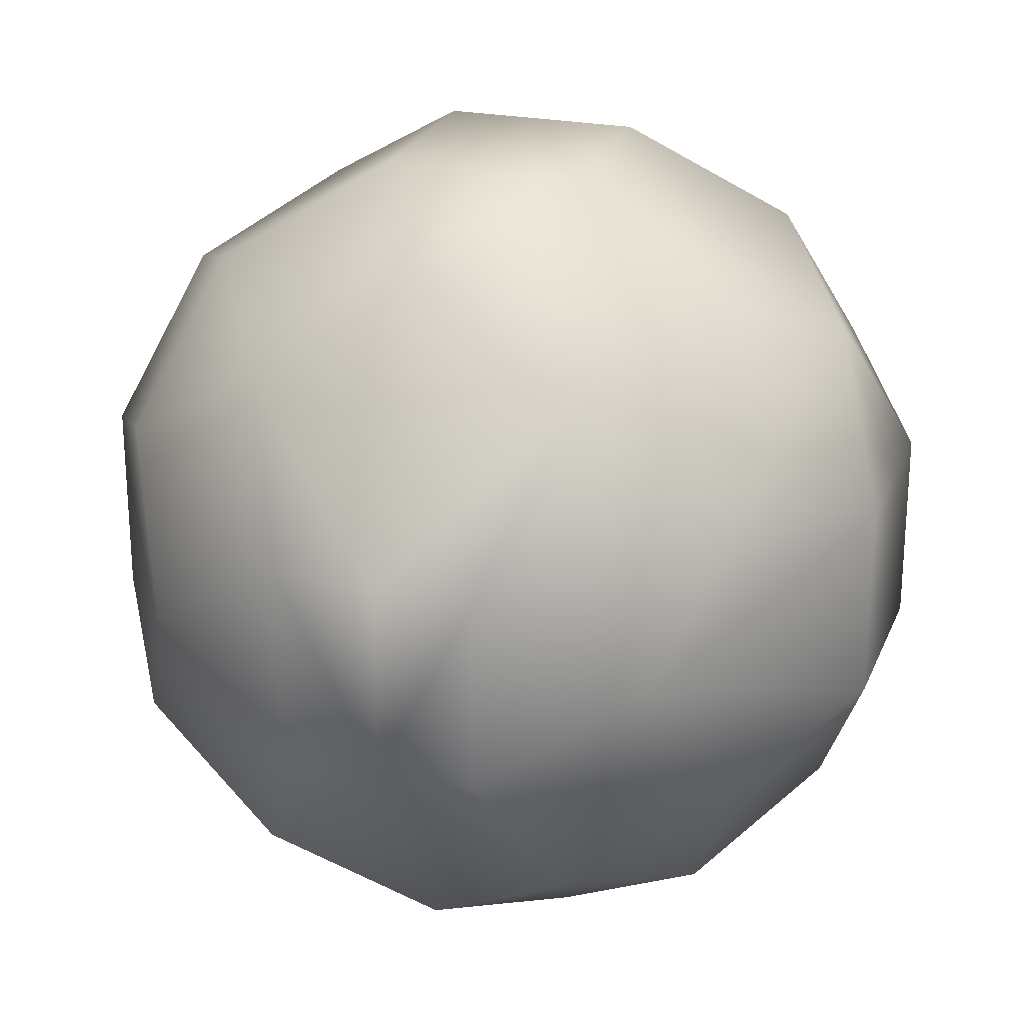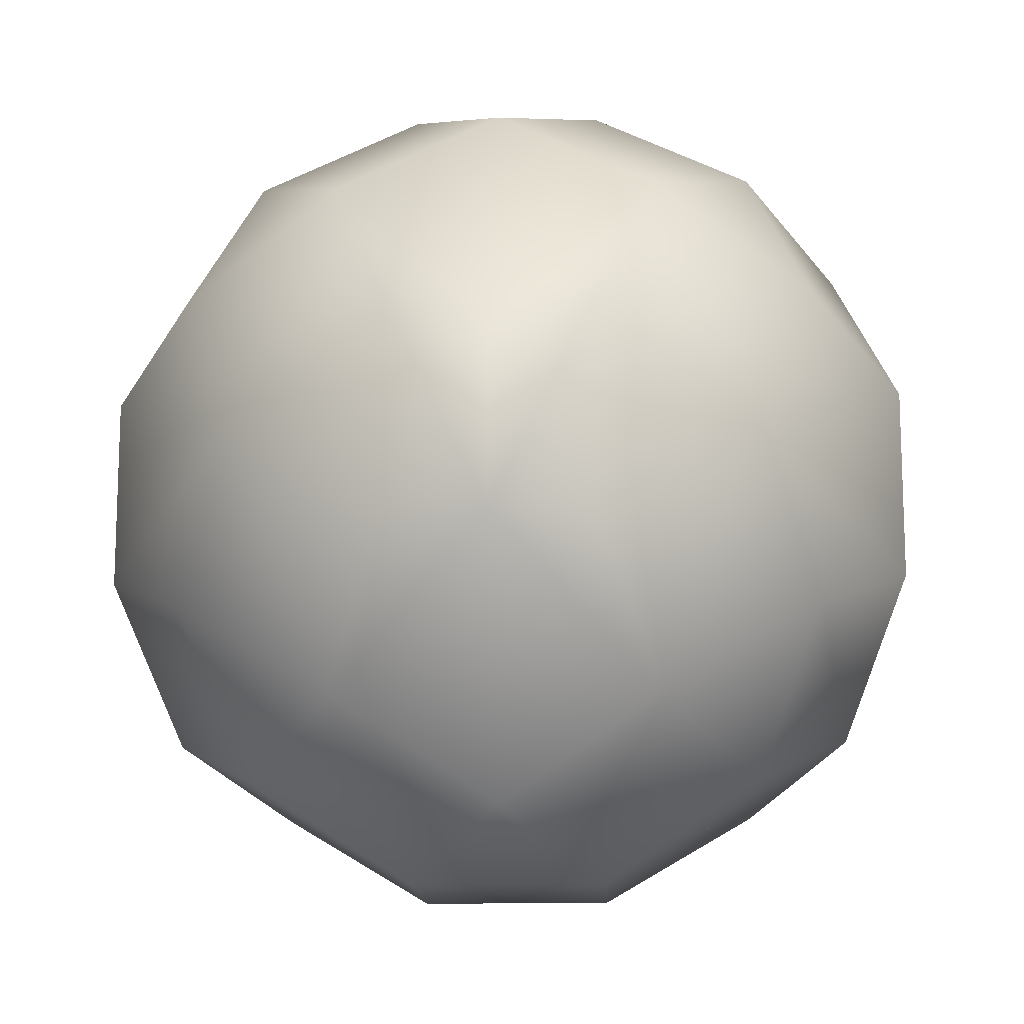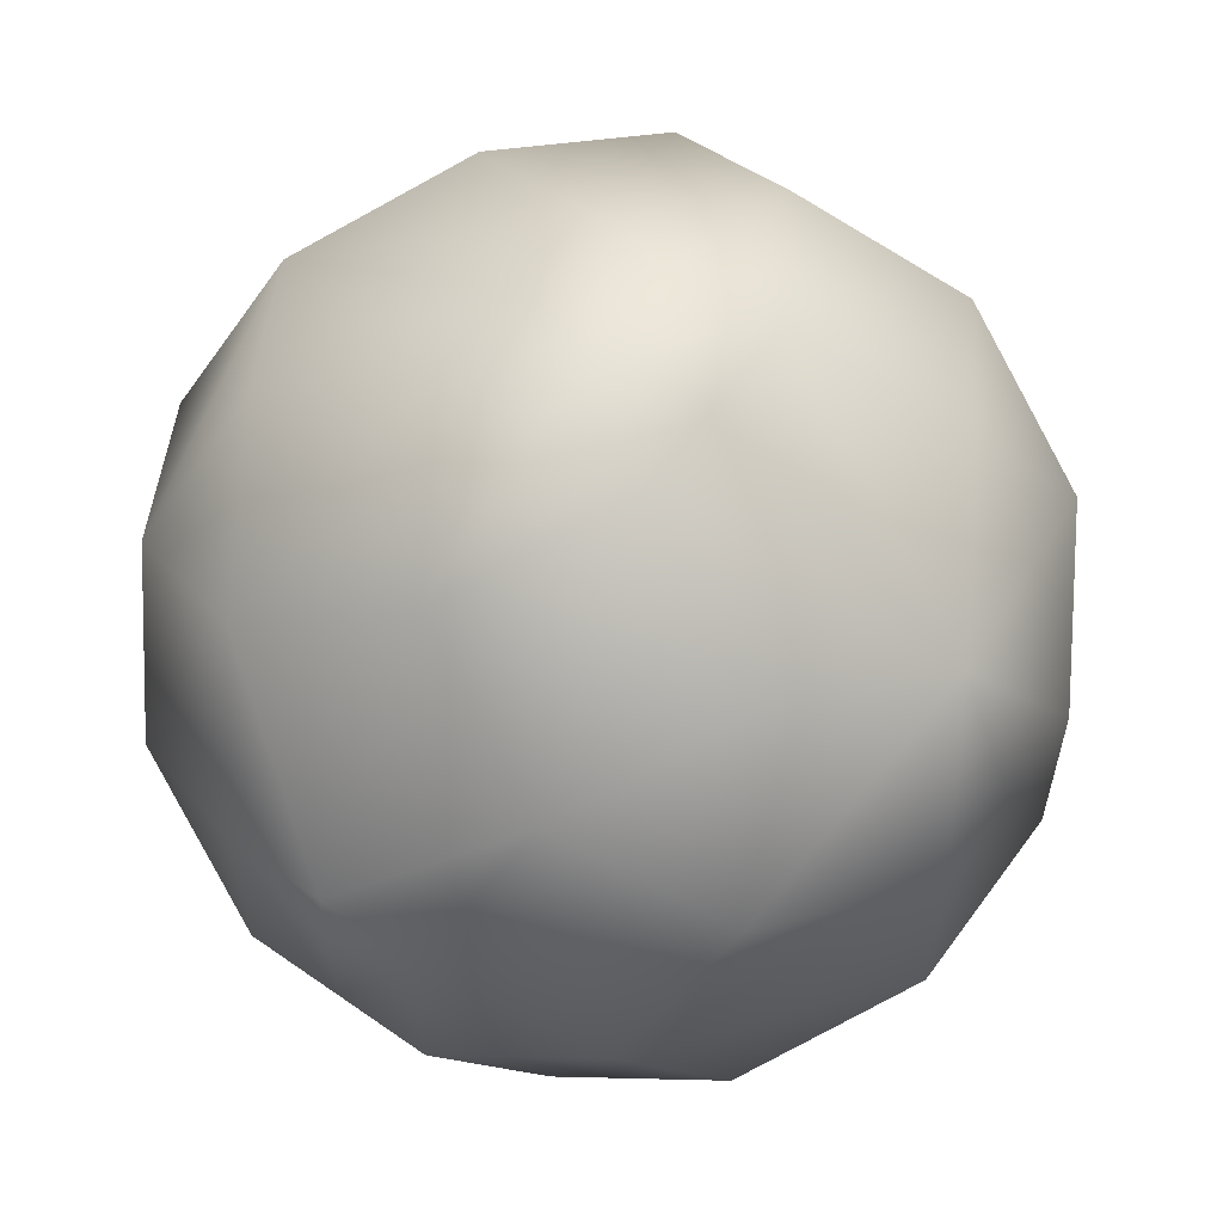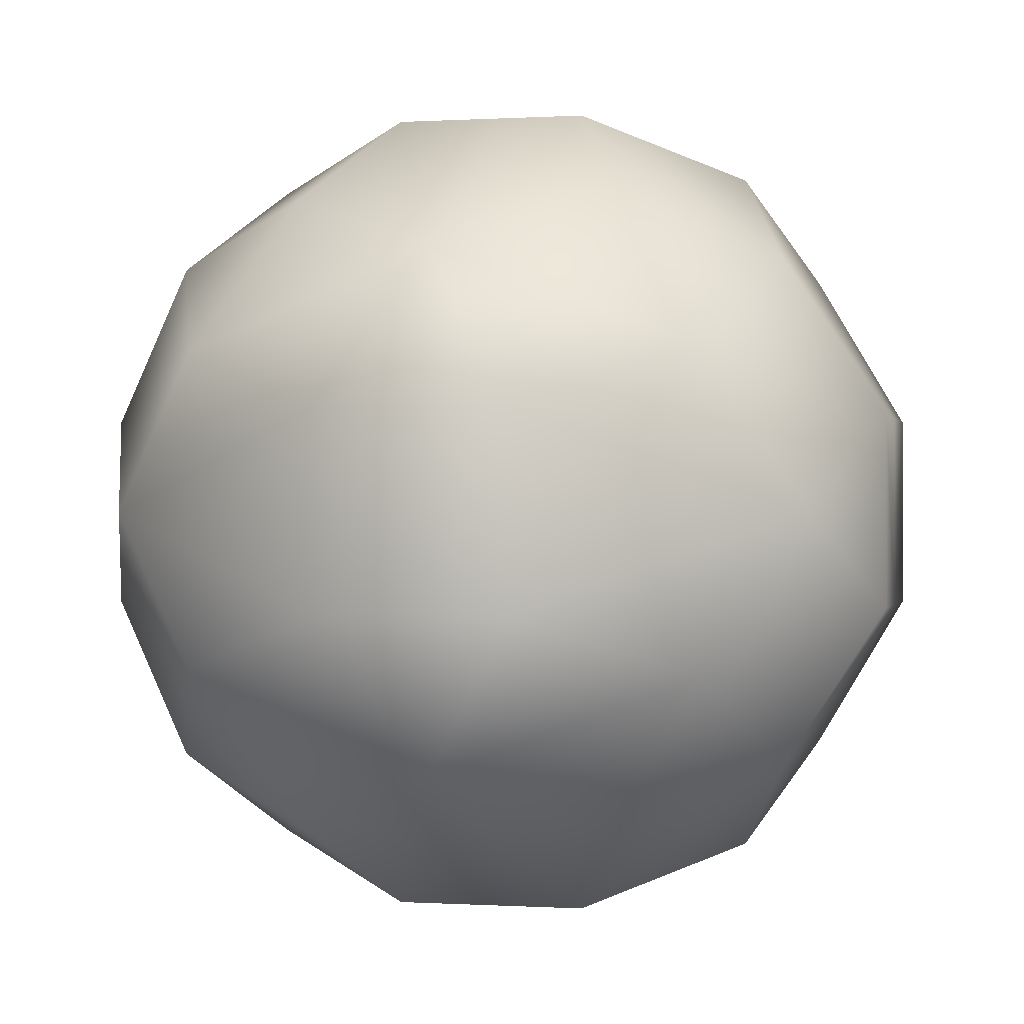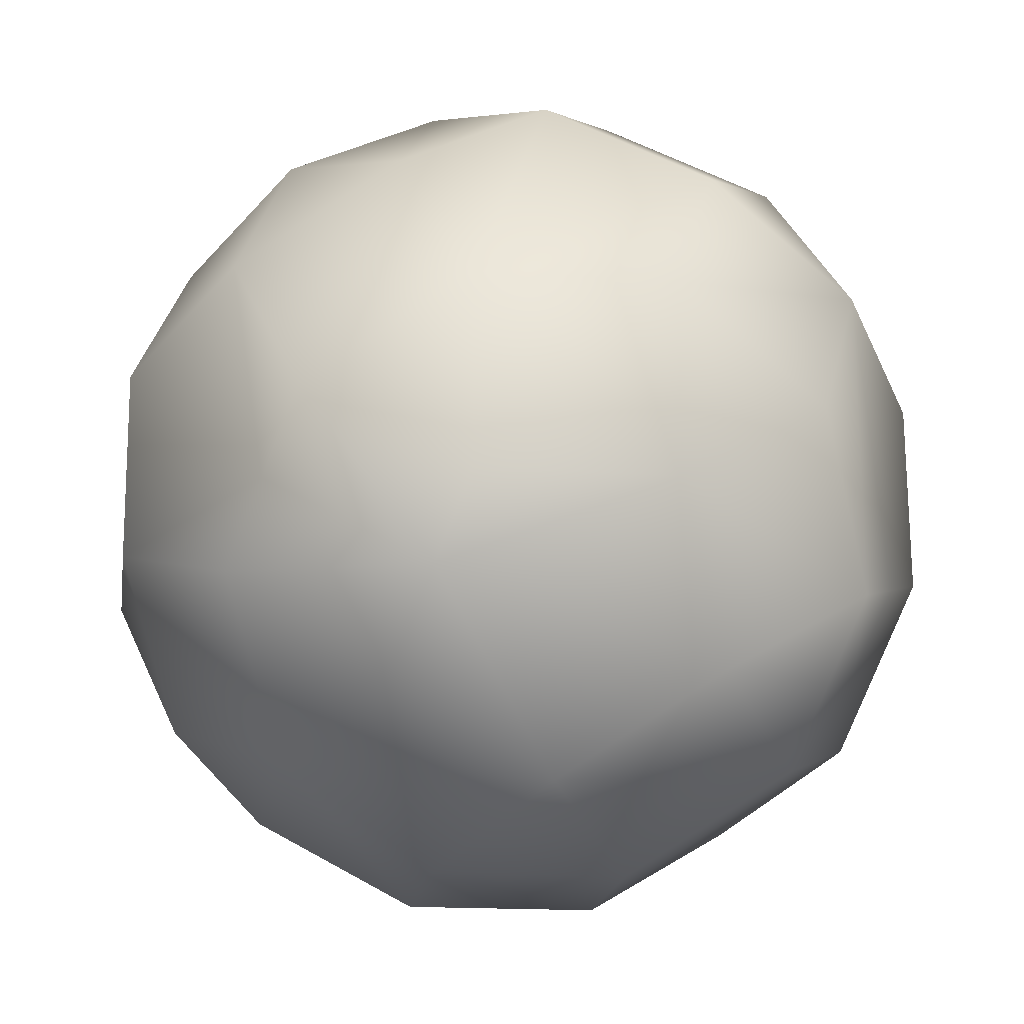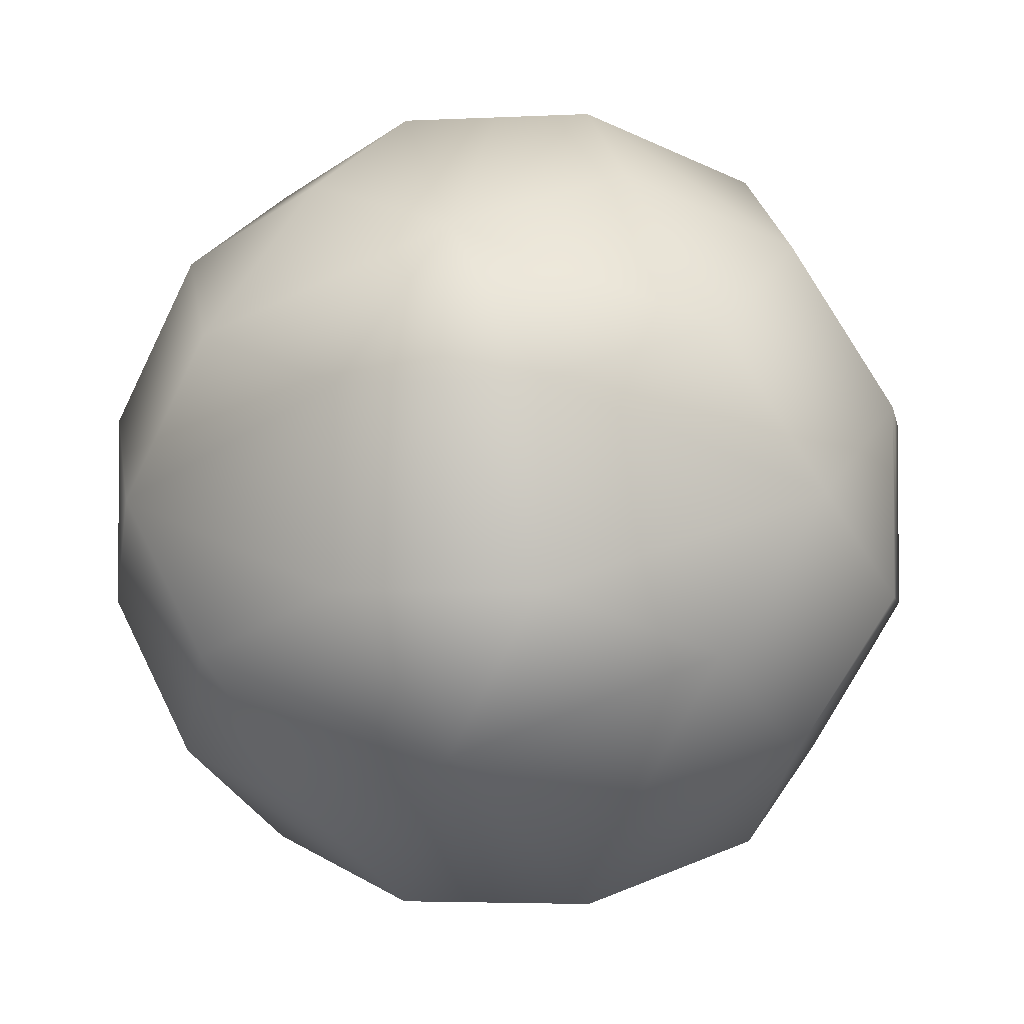
<metadata>
{"format":"obj","ext":"obj","renderer":"f3d","projection":"perspective","resolution":1024,"background":"white","views":[{"elev":24.4,"azim":-26.6,"up":"+Y"},{"elev":-14.1,"azim":138.1,"up":"+Y"},{"elev":59.5,"azim":-9.2,"up":"+Y"},{"elev":0.0,"azim":58.3,"up":"+Y"},{"elev":50.8,"azim":-58.1,"up":"+Z"},{"elev":-3.5,"azim":54.8,"up":"+Y"}]}
</metadata>
<code>
v 6.257 2.089 6.257
v 7.734 2.089 4.78
v 5.344 5.469 5.344
v 6.257 -2.089 6.257
v 5.344 -5.469 5.344
v 7.734 -2.089 4.78
v 9.211 0 -1.477
v 4.78 2.089 7.734
v 8.647 3.38 0.9129
v 4.78 -2.089 7.734
v -1.477 0 9.211
v 8.647 -3.38 0.9129
v 0.9129 3.38 8.647
v 6.257 6.76 1.477
v 0.9129 -3.38 8.647
v 6.257 -6.76 1.477
v 7.17 -5.469 -2.39
v 7.17 5.469 -2.39
v 1.477 6.76 6.257
v 2.954 8.849 -0
v -2.39 -5.469 7.17
v -2.39 5.469 7.17
v 1.477 -6.76 6.257
v 2.954 -8.849 -0
v 7.734 -2.089 -4.78
v 7.734 2.089 -4.78
v 0 8.849 2.954
v -4.78 -2.089 7.734
v -4.78 2.089 7.734
v 0 -8.849 2.954
v 6.257 -2.089 -6.257
v 6.257 2.089 -6.257
v 3.867 7.558 -3.867
v 0 8.849 0
v 1.477 8.849 1.477
v -6.257 -2.089 6.257
v -6.257 2.089 6.257
v 3.867 -7.558 -3.867
v -3.867 7.558 3.867
v 1.477 8.849 -1.477
v -3.867 -7.558 3.867
v 1.477 -8.849 -1.477
v 1.477 -8.849 1.477
v 0 -8.849 0
v -1.477 8.849 1.477
v -1.477 -8.849 1.477
v -6.257 2.089 -6.257
v -7.734 2.089 -4.78
v -5.344 5.469 -5.344
v -6.257 -2.089 -6.257
v -5.344 -5.469 -5.344
v -7.734 -2.089 -4.78
v -9.211 0 1.477
v -4.78 2.089 -7.734
v -8.647 3.38 -0.9129
v -4.78 -2.089 -7.734
v 1.477 0 -9.211
v -8.647 -3.38 -0.9129
v -0.9129 3.38 -8.647
v -6.257 6.76 -1.477
v -0.9129 -3.38 -8.647
v -6.257 -6.76 -1.477
v -7.17 -5.469 2.39
v -7.17 5.469 2.39
v -1.477 6.76 -6.257
v -2.954 8.849 0
v 2.39 -5.469 -7.17
v 2.39 5.469 -7.17
v -1.477 -6.76 -6.257
v -2.954 -8.849 0
v -7.734 -2.089 4.78
v -7.734 2.089 4.78
v -0 8.849 -2.954
v 4.78 -2.089 -7.734
v 4.78 2.089 -7.734
v -0 -8.849 -2.954
v -1.477 8.849 -1.477
v -1.477 -8.849 -1.477
v 3.129 7.406 3.129
v 3.129 -0.4672 3.129
v 3.129 -6.87 3.129
v 3.129 -7.406 3.129
v -3.129 7.406 -3.129
v -3.129 -0.4672 -3.129
v -3.129 -6.87 -3.129
v -3.129 -7.406 -3.129
v 3.129 -3.38 3.129
v 3.129 -5.469 3.129
v -3.129 -3.38 -3.129
v -3.129 -5.469 -3.129
f 1 2 3
f 4 5 6
f 6 7 2
f 1 3 8
f 2 9 3
f 10 8 11
f 4 10 5
f 6 5 12
f 6 12 7
f 2 7 9
f 8 3 13
f 14 3 9
f 10 11 15
f 8 13 11
f 10 15 5
f 16 12 5
f 7 12 17
f 7 18 9
f 19 13 3
f 14 9 18
f 14 20 3
f 11 21 15
f 11 13 22
f 23 5 15
f 16 5 24
f 16 17 12
f 7 17 25
f 7 26 18
f 19 3 27
f 19 22 13
f 14 18 20
f 11 28 21
f 23 15 21
f 11 22 29
f 23 30 5
f 16 24 17
f 7 25 26
f 31 25 17
f 32 18 26
f 19 27 22
f 33 20 18
f 34 35 20
f 11 29 28
f 36 21 28
f 23 21 30
f 37 29 22
f 38 17 24
f 31 26 25
f 31 17 38
f 31 32 26
f 32 33 18
f 39 22 27
f 34 27 35
f 40 20 33
f 40 34 20
f 36 28 29
f 36 41 21
f 41 30 21
f 37 22 39
f 36 29 37
f 42 38 24
f 43 44 24
f 45 39 27
f 45 27 34
f 46 30 41
f 43 30 44
f 42 24 44
f 46 44 30
f 47 48 49
f 50 51 52
f 52 53 48
f 47 49 54
f 48 55 49
f 56 54 57
f 50 56 51
f 52 51 58
f 52 58 53
f 48 53 55
f 54 49 59
f 60 49 55
f 56 57 61
f 54 59 57
f 56 61 51
f 62 58 51
f 53 58 63
f 53 64 55
f 65 59 49
f 60 55 64
f 60 66 49
f 57 67 61
f 57 59 68
f 69 51 61
f 62 51 70
f 62 63 58
f 53 63 71
f 53 72 64
f 65 49 73
f 65 68 59
f 60 64 66
f 57 74 67
f 69 61 67
f 57 68 75
f 69 76 51
f 62 70 63
f 53 71 72
f 36 71 63
f 37 64 72
f 65 73 68
f 39 66 64
f 34 77 66
f 57 75 74
f 31 67 74
f 69 67 76
f 32 75 68
f 41 63 70
f 36 72 71
f 36 63 41
f 36 37 72
f 37 39 64
f 33 68 73
f 34 73 77
f 45 66 39
f 45 34 66
f 31 74 75
f 31 38 67
f 38 76 67
f 32 68 33
f 31 75 32
f 46 41 70
f 78 44 70
f 40 33 73
f 40 73 34
f 42 76 38
f 78 76 44
f 46 70 44
f 42 44 76
f 3 79 80
f 3 80 79
f 81 82 5
f 81 5 82
f 49 83 84
f 49 84 83
f 85 86 51
f 85 51 86
f 1 4 6
f 1 6 2
f 1 8 10
f 1 10 4
f 35 79 3
f 35 3 20
f 24 5 82
f 24 82 43
f 35 27 3
f 35 3 79
f 82 5 30
f 82 30 43
f 47 50 52
f 47 52 48
f 47 54 56
f 47 56 50
f 77 83 49
f 77 49 66
f 70 51 86
f 70 86 78
f 77 73 49
f 77 49 83
f 86 51 76
f 86 76 78
f 1 87 80
f 1 80 3
f 1 3 80
f 1 80 87
f 4 1 87
f 4 87 88
f 4 88 87
f 4 87 1
f 5 81 88
f 5 88 4
f 5 4 88
f 5 88 81
f 47 89 84
f 47 84 49
f 47 49 84
f 47 84 89
f 50 47 89
f 50 89 90
f 50 90 89
f 50 89 47
f 51 85 90
f 51 90 50
f 51 50 90
f 51 90 85

</code>
